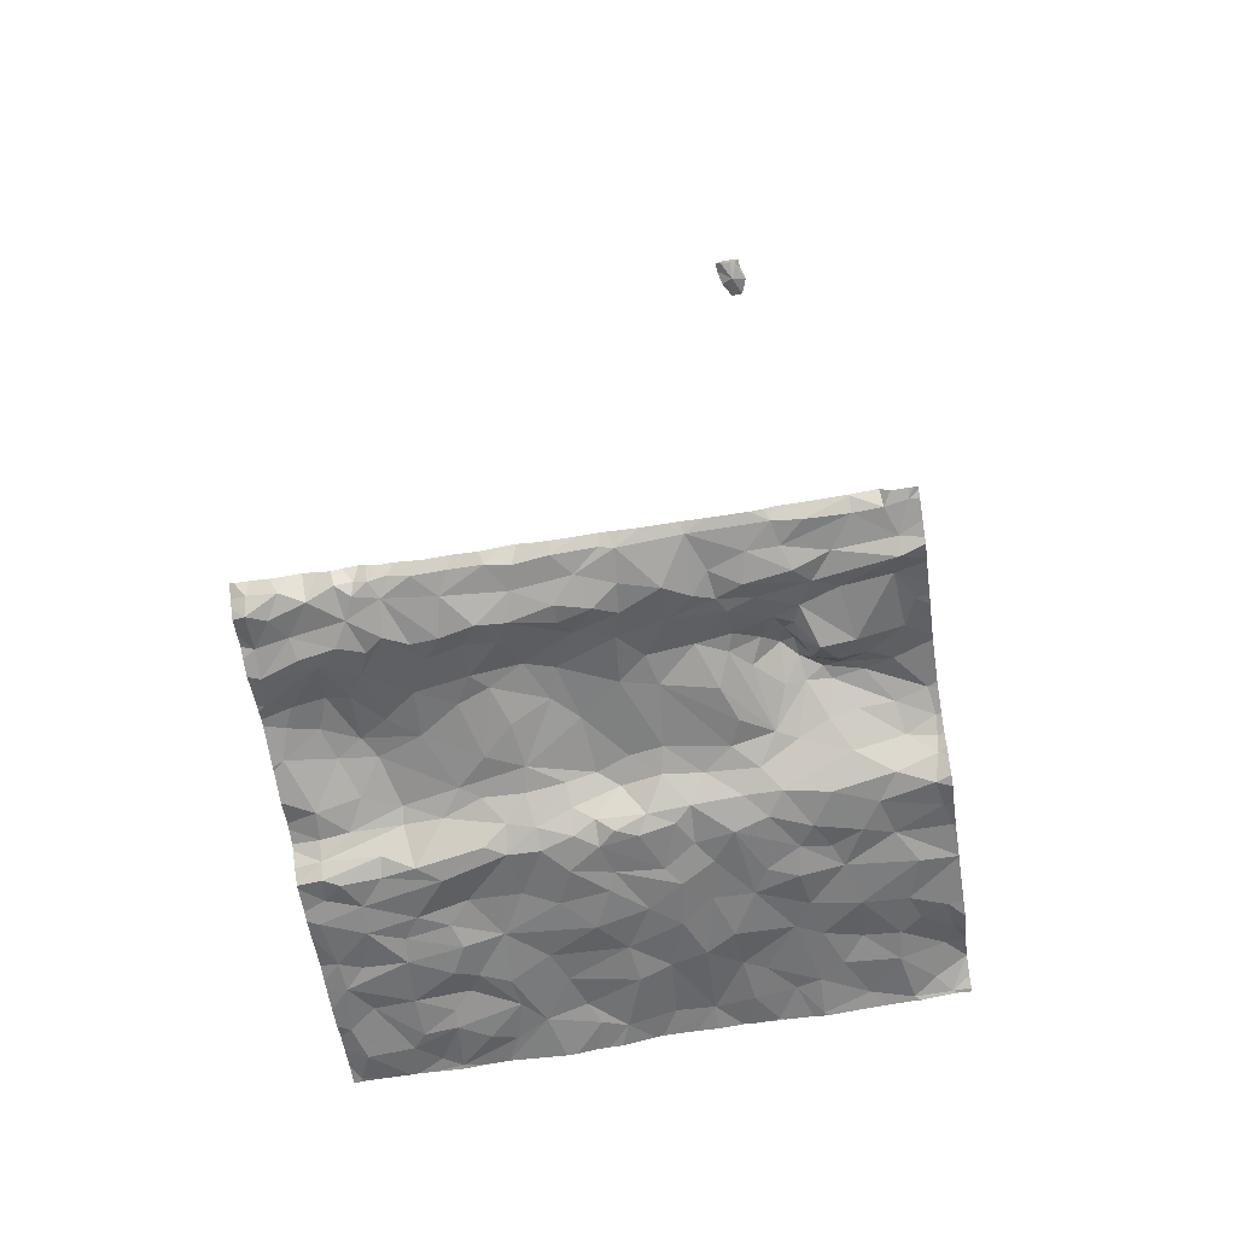
<metadata>
{"format":"obj","ext":"obj","renderer":"f3d","projection":"perspective","resolution":1024,"background":"white","views":[{"elev":-70.4,"azim":99.0,"up":"+Z"}]}
</metadata>
<code>
v -25.41 0.1199 -1.631
v -23.04 0.2779 -2.062
v -21.54 0.1066 -2.117
v -24.4 4.2 -1.834
v -25.04 4.353 -1.667
v -24.82 3.895 -1.719
v -24.15 0.8137 -1.969
v -24.37 0.2241 -1.901
v -24.16 0.4048 -1.921
v -21.61 0.3138 -2.061
v -21.88 0.4819 -1.951
v -21.8 0.223 -2.025
v -23.96 2.973 -1.988
v -24.06 2.499 -1.994
v -23.7 2.674 -2.062
v -23.09 1.684 -2.149
v -23.18 1.074 -2.163
v -22.84 1.365 -1.973
v -25.18 3.039 -1.602
v -25.2 3.387 -1.601
v -23 3.473 -2.097
v -23.13 3.326 -2.116
v -23.02 3.094 -2.1
v -22.59 1.548 -1.965
v -22.32 1.819 -2.02
v -22.47 2.145 -1.992
v -23.36 3.457 -2.066
v -22.07 1.32 -1.961
v -22.04 0.8016 -1.9
v -21.87 1.051 -1.977
v -21.73 4.536 -1.824
v -21.88 4.665 -1.943
v -21.91 4.564 -1.785
v -23.56 3.594 -2.057
v -23.74 3.297 -2.04
v -22.13 4.594 -1.816
v -22.16 4.813 -1.78
v -22.47 4.74 -1.918
v -20.82 5.475 -2.327
v -20.53 5.584 -2.326
v -23.34 1.282 -2.148
v -20.75 4.237 -2.337
v -20.97 4.59 -2.351
v -21.03 4.174 -2.339
v -24.93 5.077 -1.692
v -24.91 5.492 -1.551
v -25.25 5.379 -1.533
v -24.62 3.075 -1.792
v -20.55 4.73 7.829
v -20.67 4.775 7.767
v -20.86 4.691 7.854
v -20.85 4.709 7.79
v -22.85 0.5489 -1.965
v -22.71 1.033 -1.886
v -22.87 1.012 -1.924
v -22.56 0.7036 -1.926
v -22.23 0.9151 -1.882
v -25.28 4.782 -1.581
v -24.89 4.578 -1.694
v -23.19 3 -2.148
v -23.57 3.166 -2.049
v -25.4 5.168 -1.56
v -25.42 5.508 -1.52
v -22.02 5.337 -1.889
v -22.34 5.594 -1.843
v -21.72 5.04 -2.132
v -21.91 4.874 -2.016
v -21.73 4.736 -2.161
v -24.95 1.103 -1.796
v -24.59 1.28 -1.81
v -24.81 1.699 -1.775
v -21.22 1.836 -2.245
v -21.25 2.124 -2.238
v -21.55 1.828 -2.104
v -24.23 4.799 -1.895
v -24.26 5.21 -1.87
v -24.65 5.114 -1.744
v -24.39 5.547 -1.84
v -25.11 1.375 -1.743
v -25.2 1.603 -1.677
v -24.53 3.401 -1.84
v -24.73 3.698 -1.752
v -25.23 2.595 -1.662
v -24.94 2.273 -1.708
v -24.72 2.783 -1.806
v -22.18 0.5764 -1.912
v -22.08 0.1389 -2.029
v -25.13 0.6748 -1.722
v -24.98 0.7929 -1.776
v -25.41 4.346 -1.607
v -21.27 2.75 -2.193
v -21.38 3.089 -2.167
v -21.61 2.546 -2.024
v -21.68 4.583 -2.048
v -21.3 1.533 -2.221
v -21.02 1.221 -2.356
v -21.12 1.43 -2.318
v -21.59 0.6012 -2.012
v -23.19 4.112 -2.137
v -23.34 4.474 -2.116
v -23.54 4.341 -2.054
v -22.6 0.3142 -2.025
v -23.87 5.337 -1.98
v -20.69 1.268 -2.337
v -20.84 0.9512 -2.336
v -20.64 1.042 -2.345
v -23.95 3.525 -1.967
v -22.03 4.749 -1.79
v -24.16 4.358 -1.908
v -24.52 4.435 -1.801
v -21.87 4.166 -1.973
v -22.12 4.413 -1.873
v -22.49 4.276 -1.978
v -25.41 1.061 -1.651
v -25.31 0.8891 -1.656
v -23.06 0.7951 -2.077
v -23.25 0.4109 -2.159
v -23.17 0.2734 -2.156
v -20.74 1.741 -2.338
v -21.02 1.982 -2.383
v -21.1 1.672 -2.339
v -23.63 1.92 -2.015
v -23.19 1.862 -2.14
v -23.2 2.156 -2.145
v -23 2.15 -2.098
v -22.71 2.098 -1.993
v -22.68 2.452 -1.963
v -22 4.897 -1.842
v -21.9 5.138 -1.971
v -21.28 4.023 -2.21
v -21.14 3.946 -2.268
v -21.2 4.259 -2.216
v -23.56 5.155 -2.001
v -23.34 5.59 -2.066
v -23.57 5.652 -1.983
v -25.02 1.893 -1.726
v -24.53 1.655 -1.861
v -24.64 4.776 -1.72
v -24.41 1.391 -1.895
v -24.33 1.191 -1.958
v -24.06 1.327 -2.006
v -25.1 4.135 -1.638
v -24.66 5.568 -1.72
v -24.64 0.3996 -1.798
v -24.02 1.691 -1.946
v -23.59 4.607 -2.023
v -23.46 4.889 -2.075
v -23.81 4.696 -1.979
v -23.72 4.027 -2.034
v -23.28 3.806 -2.147
v -23.7 0.986 -2.039
v -23.51 0.5517 -2.084
v -21.69 5.455 -2.044
v -22.93 1.9 -2.069
v -22.87 0.2902 -1.99
v -22.59 4.459 -1.966
v -22.74 4.898 -2.036
v -22.96 4.264 -2.137
v -23.09 5.541 -2.15
v -23.21 5.057 -2.107
v -21.77 4.426 -1.794
v -21.64 4.269 -1.951
v -21.59 4.464 -1.937
v -22.77 3.629 -1.976
v -22.73 3.267 -1.967
v -23.03 4.671 -2.158
v -22.99 2.657 -2.103
v -22.8 2.907 -1.925
v -21.06 0.8265 -2.336
v -21.38 0.9572 -2.178
v -21.22 0.6397 -2.262
v -21.13 3.152 -2.289
v -20.94 3.526 -2.371
v -21.28 3.529 -2.195
v -22.11 5.087 -1.803
v -21.82 3.048 -2.031
v -22.12 2.678 -1.948
v -20.98 5.457 -2.381
v -21.16 5.405 -2.233
v -21.22 4.957 -2.194
v -23.82 4.301 -2.037
v -23.96 3.901 -1.973
v -22.75 5.618 -1.949
v -22.71 5.359 -1.916
v -22.59 5.631 -1.884
v -22.76 4.101 -2.047
v -22.97 3.931 -2.106
v -24.61 2.158 -1.804
v -21.53 2.282 -2.047
v -21.05 2.243 -2.354
v -20.93 0.4564 -2.269
v -20.62 0.6709 -2.351
v -24.17 3.238 -1.94
v -21.9 2.455 -1.978
v -21.43 5.556 -2.134
v -21.34 4.614 -2.165
v -21.11 4.736 -2.266
v -20.88 3.912 -2.3
v -20.53 3.778 -2.332
v -20.75 0.3292 -2.315
v -20.57 2.367 -2.349
v -20.54 2.682 -2.353
v -20.73 2.844 -2.339
v -20.86 4.582 7.792
v -20.63 4.61 7.686
v -20.69 4.489 7.746
v -20.72 4.508 7.838
v -20.53 4.444 7.778
v -22.65 2.724 -1.901
v -25.14 3.753 -1.654
v -25.42 3.939 -1.572
v -22.54 3.019 -1.91
v -24.51 5.302 -1.779
v -25.15 2.37 -1.692
v -23.23 2.654 -2.149
v -23.1 2.807 -2.168
v -22.49 3.318 -1.947
v -24.77 1.114 -1.806
v -24.6 0.78 -1.845
v -25.15 0.2426 -1.726
v -22.43 5.31 -1.842
v -22.43 4.997 -1.876
v -22.89 2.476 -2.044
v -24.35 2.734 -1.876
v -24.36 3.67 -1.901
v -21.43 4.386 -2.086
v -21.5 4.553 -2.1
v -23.24 0.7637 -2.121
v -23.83 1.253 -2.011
v -23.91 0.8381 -1.989
v -24.32 2.04 -1.885
v -23.78 0.5283 -2.049
v -23.62 1.444 -2.013
v -24.09 0.2025 -1.946
v -23.1 2.452 -2.15
v -23.43 2.364 -2.125
v -22.95 5.224 -2.12
v -23.52 2.737 -2.071
v -23.76 2.221 -2.029
v -21.53 4.038 -2.06
v -21.58 3.718 -2.036
v -22.06 2.092 -2.034
v -21.69 1.969 -2.057
v -22.87 5.6 -2.041
v -20.53 0.9165 -2.322
v -21.63 1.345 -2.071
v -21.14 1.063 -2.307
v -21.13 0.4929 -2.3
v -21.7 3.983 -2.035
v -23.62 0.1452 -2.071
v -22.7 1.723 -1.975
v -21.61 0.8124 -2.043
v -20.54 1.069 -2.269
v -20.79 2.307 -2.332
v -20.53 2.147 -2.347
v -21.9 3.371 -2.025
v -21.61 3.301 -2.072
v -21.81 1.682 -2.031
v -20.57 5.12 -2.321
v -20.75 4.521 -2.326
v -20.55 4.734 -2.355
v -20.86 4.924 -2.3
v -23.4 0.2401 -2.082
v -20.56 5.384 -2.339
v -20.86 3.178 -2.338
v -20.56 3.209 -2.347
v -22 3.866 -2.066
v -22.32 3.987 -2.038
v -22.56 3.887 -1.987
v -21.13 2.649 -2.317
v -21.04 2.952 -2.359
v -20.96 2.639 -2.364
v -21.26 0.1517 -2.243
v -20.67 0.1541 -2.348
v -20.53 0.446 -2.284
v -20.99 0.1551 -2.239
v -20.54 3.072 -2.324
v -20.53 4.473 -2.34
v -21.08 3.765 -2.308
v -24.82 0.1542 -1.787
v -20.54 1.841 -2.327
v -20.54 1.538 -2.347
v -20.47 4.675 7.722
v -20.53 4.531 7.844
v -20.54 1.187 -2.329
v -20.44 5.129 -2.264
v -20.52 1.358 -2.297
v -20.53 0.1716 -2.237
v -20.44 4.66 7.724
v -20.44 4.676 7.744
v -20.44 4.817 -2.273
v -20.44 4.505 7.848
v -20.44 3.759 -2.298
v -20.44 1.889 -2.268
v -20.44 0.5437 -2.17
v -20.44 4.697 7.859
v -20.44 1.412 -2.232
v -20.44 4.521 -2.273
v -20.44 0.8976 -2.22
v -20.44 3.292 -2.29
v -20.44 5.117 -2.26
v -20.44 2.425 -2.241
v -20.44 3.942 -2.31
v -20.44 3.105 -2.268
v -20.44 4.715 7.845
v -20.44 1.324 -2.241
v -20.44 0.6525 -2.156
v -20.44 5.64 -2.322
v -20.44 0.7857 -2.188
v -20.44 4.503 7.727
v -20.44 4.613 7.712
v -20.44 2.905 -2.283
v -20.44 2.287 -2.257
v -20.44 4.429 -2.307
v -20.44 4.664 -2.273
v -20.44 3.172 -2.274
v -20.44 1.664 -2.283
v -20.44 4.317 -2.315
v -20.44 1.122 -2.173
v -20.44 4.456 7.811
v -20.44 4.445 7.764
v -20.44 5.598 -2.314
v -20.44 5.129 -2.257
v -20.44 0.381 -2.17
v -20.44 2.117 -2.284
v -20.44 1.505 -2.253
v -20.44 3.441 -2.302
v -20.44 4.558 7.866
v -20.44 0.9849 -2.184
v -20.44 1.183 -2.203
v -20.44 2.534 -2.267
v -20.44 0.08313 -2.145
v -20.44 5.452 -2.321
v -20.44 5.14 -2.257
v -20.44 5.371 -2.23
v -20.44 2.711 -2.283
v -20.44 0.2186 -2.145
v -24.57 0.04154 -1.85
v -20.62 0.04154 -2.251
v -22.89 0.04154 -1.956
v -23.48 0.04154 -2.075
v -23.76 0.04154 -2.019
v -25.43 0.04154 -1.626
v -23.57 0.04154 -2.071
v -23.06 0.04154 -2.071
v -20.55 0.04154 -2.195
v -20.46 0.04154 -2.141
v -24.25 0.04154 -1.903
v -20.44 0.04154 -2.127
v -25.26 0.04154 -1.651
v -21.6 0.04154 -2.098
v -21.22 0.04154 -2.239
v -21.06 0.04154 -2.237
v -21.74 0.04154 -2.051
v -21.68 0.04154 -2.066
v -22.17 0.04154 -2.034
v -21.53 0.04154 -2.115
v -22.46 0.04154 -2.036
v -25.05 0.04154 -1.706
v -23.18 0.04154 -2.124
v -24.89 0.04154 -1.746
v -23.23 0.04154 -2.126
v -22.94 0.04154 -1.979
v -22.13 0.04154 -2.043
v -22.74 0.04154 -1.958
v -20.86 0.04154 -2.25
v -20.7 0.04154 -2.305
v -24.08 0.04154 -1.919
v -20.96 0.04154 -2.223
v -24.76 0.04154 -1.802
v -21.43 0.04154 -2.15
v -21.9 0.04154 -2.047
v -24.37 0.04154 -1.884
v -23.19 0.04154 -2.138
v -22.68 0.04154 -1.965
v -25.45 3.18 -1.553
v -25.45 3.38 -1.565
v -25.45 5.158 -1.557
v -25.45 0.1446 -1.619
v -25.45 4.385 -1.602
v -25.45 0.4068 -1.621
v -25.45 5.569 -1.525
v -25.45 1.05 -1.648
v -25.45 1.297 -1.627
v -25.45 0.7808 -1.629
v -25.45 1.035 -1.649
v -25.45 0.5663 -1.623
v -25.45 2.509 -1.629
v -25.45 1.464 -1.617
v -25.45 3.882 -1.563
v -25.45 2.096 -1.664
v -25.45 0.1173 -1.622
v -25.45 3.703 -1.559
v -25.45 1.474 -1.617
v -25.45 2.001 -1.668
v -25.45 3.981 -1.57
v -25.45 2.278 -1.632
v -25.45 0.6009 -1.622
v -25.45 0.6411 -1.62
v -25.45 5.505 -1.526
v -25.45 5.217 -1.563
v -25.45 3.613 -1.55
v -25.45 4.338 -1.599
v -25.45 4.93 -1.565
v -25.45 0.1101 -1.623
v -25.45 0.09249 -1.625
v -25.45 2.81 -1.563
v -25.45 4.72 -1.575
v -25.45 4.243 -1.586
v -25.45 0.04154 -1.623
v -25.45 3.949 -1.573
v -25.45 2.932 -1.552
v -25.45 2.396 -1.626
v -25.45 2.878 -1.552
v -25.41 5.677 -1.532
v -23.94 5.677 -1.92
v -22.59 5.677 -1.899
v -24.9 5.677 -1.563
v -25.12 5.677 -1.46
v -25.12 5.677 -1.46
v -22.73 5.677 -1.958
v -21.05 5.677 -2.305
v -21.86 5.677 -1.953
v -23.03 5.677 -2.153
v -21.51 5.677 -2.11
v -20.71 5.677 -2.337
v -23.91 5.677 -1.925
v -23.59 5.677 -1.982
v -23.56 5.677 -1.989
v -20.53 5.677 -2.332
v -23.9 5.677 -1.927
v -20.46 5.677 -2.314
v -25.12 5.677 -1.46
v -24.73 5.677 -1.699
v -23.81 5.677 -1.942
v -20.85 5.677 -2.353
v -23.9 5.677 -1.927
v -21.89 5.677 -1.935
v -22.36 5.677 -1.865
v -22.01 5.677 -1.913
v -22.82 5.677 -2.036
v -21.41 5.677 -2.142
v -24.54 5.677 -1.818
v -23.55 5.677 -1.992
v -20.91 5.677 -2.372
v -22.3 5.677 -1.86
v -20.44 5.677 -2.316
v -24.37 5.677 -1.844
v -25.45 5.677 -1.533
v -22.89 5.677 -2.073
v -21.09 5.677 -2.274
v -24.87 5.677 -1.587
v -23.32 5.677 -2.075
v -21.3 5.677 -2.182
v -25.31 5.677 -1.491
v -24.61 5.677 -1.781
v -22.56 5.677 -1.892
v -21.79 5.677 -1.98
v -23.25 5.677 -2.116
v -23.14 5.677 -2.155
v -25.43 5.677 -1.532
g obj_0
f 114 384 383
f 114 386 385
f 114 80 389
f 114 385 115
f 114 79 80
f 114 115 69
f 114 69 79
f 386 114 383
f 389 384 114
f 79 71 80
f 136 80 71
f 389 80 136
f 385 399 115
f 115 399 88
f 88 69 115
f 71 79 69
f 88 89 69
f 69 70 71
f 69 89 218
f 70 69 218
f 136 71 137
f 139 137 71
f 139 71 70
f 214 391 136
f 136 84 214
f 84 136 188
f 136 137 231
f 136 231 188
f 389 136 394
f 394 136 395
f 391 395 136
f 399 398 88
f 88 398 220
f 144 88 220
f 88 144 89
f 219 89 144
f 218 89 219
f 139 70 140
f 219 70 218
f 140 70 219
f 145 231 137
f 137 139 145
f 145 139 141
f 139 140 141
f 83 413 214
f 83 214 84
f 391 214 397
f 413 397 214
f 83 84 85
f 188 85 84
f 188 224 85
f 231 224 188
f 231 145 14
f 14 224 231
f 398 387 220
f 1 220 387
f 220 1 350
f 350 359 220
f 220 359 280
f 280 144 220
f 144 280 8
f 219 144 8
f 7 219 8
f 219 7 140
f 141 140 7
f 14 145 239
f 145 141 229
f 239 145 122
f 145 229 233
f 145 233 122
f 230 229 141
f 141 7 230
f 83 19 414
f 48 19 83
f 85 48 83
f 413 83 388
f 388 83 407
f 414 407 83
f 85 224 48
f 224 193 48
f 193 224 13
f 224 14 13
f 14 239 15
f 13 14 15
f 1 379 392
f 1 381 379
f 1 392 405
f 343 1 406
f 350 1 343
f 387 381 1
f 406 1 405
f 359 361 280
f 370 280 361
f 8 280 370
f 370 338 8
f 7 8 9
f 373 8 338
f 8 234 9
f 8 373 234
f 232 7 9
f 7 232 230
f 239 236 15
f 236 239 122
f 233 229 151
f 230 151 229
f 122 233 123
f 236 122 124
f 122 123 124
f 233 151 41
f 41 123 233
f 151 230 232
f 19 20 412
f 48 20 19
f 412 414 19
f 48 81 20
f 48 193 81
f 107 81 193
f 35 193 13
f 107 193 35
f 13 238 35
f 13 15 238
f 238 15 236
f 406 410 343
f 9 234 232
f 373 348 234
f 232 234 250
f 368 234 348
f 250 234 342
f 342 234 368
f 151 232 152
f 250 152 232
f 215 238 236
f 235 236 124
f 235 215 236
f 41 151 152
f 123 125 124
f 41 16 123
f 123 154 125
f 154 123 16
f 125 235 124
f 41 152 228
f 16 41 17
f 228 17 41
f 210 20 82
f 81 82 20
f 376 20 377
f 377 20 402
f 412 20 376
f 402 20 210
f 81 225 82
f 107 225 81
f 225 107 182
f 35 34 107
f 182 107 34
f 61 35 238
f 34 35 27
f 35 61 27
f 215 61 238
f 342 344 250
f 263 152 250
f 250 344 263
f 152 117 228
f 263 117 152
f 60 61 215
f 215 235 167
f 215 216 60
f 215 167 216
f 235 125 223
f 223 167 235
f 126 125 154
f 125 127 223
f 125 126 127
f 16 17 18
f 16 18 154
f 251 126 154
f 251 154 18
f 117 116 228
f 17 228 116
f 17 55 18
f 17 116 55
f 211 390 210
f 211 210 142
f 6 210 82
f 6 142 210
f 402 210 393
f 390 393 210
f 6 82 4
f 82 225 4
f 225 182 4
f 182 109 4
f 182 181 109
f 34 150 182
f 181 182 149
f 149 182 150
f 27 150 34
f 61 22 27
f 60 22 61
f 27 21 150
f 27 22 21
f 344 341 263
f 263 118 117
f 263 341 362
f 374 118 263
f 374 263 362
f 116 117 118
f 60 23 22
f 216 23 60
f 216 167 23
f 223 168 167
f 167 168 23
f 223 127 209
f 168 223 209
f 126 26 127
f 251 26 126
f 127 26 209
f 54 18 55
f 251 18 24
f 54 24 18
f 251 24 26
f 116 118 2
f 55 116 2
f 53 54 55
f 2 53 55
f 211 411 390
f 211 396 411
f 396 211 142
f 6 5 142
f 5 90 142
f 396 142 409
f 409 142 90
f 4 5 6
f 4 110 5
f 109 110 4
f 75 110 109
f 109 181 148
f 75 109 148
f 101 181 149
f 181 101 148
f 149 150 101
f 150 21 187
f 150 99 101
f 99 150 187
f 21 22 23
f 187 21 164
f 23 165 21
f 164 21 165
f 2 118 374
f 374 360 2
f 168 165 23
f 212 168 209
f 168 212 165
f 209 26 177
f 209 177 212
f 24 25 26
f 26 194 177
f 25 242 26
f 194 26 242
f 54 53 56
f 57 24 54
f 54 56 57
f 24 28 25
f 24 57 28
f 155 53 2
f 345 2 360
f 2 363 155
f 2 345 363
f 56 53 102
f 102 53 155
f 58 90 5
f 110 59 5
f 5 59 58
f 90 380 403
f 58 408 90
f 409 90 403
f 408 380 90
f 59 110 138
f 75 138 110
f 75 77 138
f 75 148 103
f 75 76 77
f 75 103 76
f 146 148 101
f 103 148 133
f 148 146 147
f 148 147 133
f 100 146 101
f 99 100 101
f 158 99 187
f 164 186 187
f 187 186 158
f 158 100 99
f 164 269 186
f 165 217 164
f 269 164 217
f 212 217 165
f 217 212 176
f 177 176 212
f 194 93 177
f 176 177 93
f 25 28 258
f 25 243 242
f 25 258 243
f 189 93 194
f 242 243 194
f 189 194 243
f 102 86 56
f 86 57 56
f 29 28 57
f 86 29 57
f 258 28 246
f 28 29 30
f 246 28 30
f 363 340 155
f 375 102 155
f 365 155 340
f 375 155 365
f 102 87 86
f 358 102 375
f 87 102 358
f 58 404 408
f 45 58 59
f 58 62 378
f 45 62 58
f 378 404 58
f 138 45 59
f 138 77 45
f 45 77 46
f 213 77 76
f 77 213 46
f 76 103 431
f 431 103 133
f 78 213 76
f 431 427 76
f 416 78 76
f 416 76 427
f 146 100 147
f 147 160 133
f 133 135 435
f 133 160 134
f 133 134 135
f 431 133 437
f 435 437 133
f 166 147 100
f 166 160 147
f 158 166 100
f 186 156 158
f 158 157 166
f 156 157 158
f 269 113 186
f 113 156 186
f 217 256 269
f 268 113 269
f 269 256 268
f 256 217 176
f 256 176 257
f 93 92 176
f 92 257 176
f 91 93 189
f 91 92 93
f 246 74 258
f 243 258 74
f 243 74 189
f 189 190 91
f 189 74 73
f 73 190 189
f 11 86 87
f 29 86 11
f 252 30 29
f 11 98 29
f 252 29 98
f 30 170 246
f 74 246 95
f 96 246 170
f 246 96 95
f 30 252 170
f 358 356 87
f 11 87 12
f 364 87 356
f 87 372 12
f 372 87 364
f 47 62 45
f 45 46 47
f 47 63 62
f 378 62 401
f 401 62 63
f 47 46 419
f 143 46 213
f 46 418 419
f 143 452 46
f 452 418 46
f 213 78 143
f 143 78 443
f 78 448 443
f 448 78 416
f 159 134 160
f 160 166 237
f 160 237 159
f 134 453 135
f 435 135 428
f 453 444 135
f 428 135 429
f 429 135 444
f 134 459 453
f 459 134 159
f 166 157 237
f 157 156 38
f 36 156 113
f 36 38 156
f 184 237 157
f 222 157 38
f 157 222 184
f 267 113 268
f 113 112 36
f 267 249 113
f 111 112 113
f 249 111 113
f 267 268 256
f 241 267 256
f 257 241 256
f 257 174 241
f 92 174 257
f 92 91 172
f 92 172 174
f 91 190 270
f 91 271 172
f 91 270 271
f 95 72 74
f 72 73 74
f 120 190 73
f 272 270 190
f 190 120 254
f 272 190 254
f 73 72 120
f 10 11 12
f 11 10 98
f 170 252 171
f 252 98 171
f 98 10 171
f 247 96 170
f 169 170 171
f 169 247 170
f 121 72 95
f 95 96 97
f 97 121 95
f 96 247 105
f 97 96 104
f 105 104 96
f 372 354 12
f 355 10 12
f 355 12 354
f 420 63 47
f 420 47 433
f 419 433 47
f 400 63 382
f 401 63 400
f 461 63 415
f 415 63 455
f 455 63 420
f 449 382 63
f 449 63 461
f 143 434 452
f 443 456 143
f 434 143 456
f 244 159 237
f 159 244 450
f 459 159 460
f 460 159 424
f 450 424 159
f 244 237 184
f 36 37 38
f 222 38 37
f 112 33 36
f 108 37 36
f 108 36 33
f 183 244 184
f 184 222 221
f 183 184 185
f 221 185 184
f 37 221 222
f 267 241 249
f 33 112 161
f 161 112 111
f 249 241 240
f 162 111 249
f 162 249 240
f 162 161 111
f 241 174 130
f 240 241 130
f 130 174 131
f 172 173 174
f 174 279 131
f 279 174 173
f 265 172 271
f 173 172 265
f 272 271 270
f 265 271 203
f 271 272 203
f 120 72 121
f 120 119 254
f 119 120 121
f 254 203 272
f 255 254 119
f 203 254 201
f 201 254 255
f 10 355 3
f 3 171 10
f 248 169 171
f 171 3 273
f 171 273 248
f 105 247 169
f 169 248 191
f 169 191 105
f 121 97 104
f 121 104 119
f 104 105 106
f 191 192 105
f 106 105 245
f 192 245 105
f 285 104 106
f 282 119 104
f 287 104 285
f 282 104 287
f 355 351 3
f 244 183 421
f 450 244 441
f 421 441 244
f 175 37 108
f 37 175 221
f 161 31 33
f 32 108 33
f 31 32 33
f 108 128 175
f 32 128 108
f 421 183 185
f 65 185 221
f 175 65 221
f 65 439 185
f 421 185 417
f 417 185 457
f 439 457 185
f 31 161 163
f 161 162 163
f 226 162 240
f 226 240 130
f 226 163 162
f 130 131 132
f 130 132 226
f 132 131 44
f 279 198 131
f 198 44 131
f 173 199 279
f 265 266 173
f 266 199 173
f 199 198 279
f 265 203 266
f 266 203 277
f 201 202 203
f 203 202 277
f 255 119 281
f 281 119 282
f 201 255 313
f 325 255 281
f 313 255 325
f 336 202 201
f 313 302 201
f 336 201 331
f 331 201 302
f 357 3 351
f 3 371 273
f 371 3 357
f 273 191 248
f 371 352 273
f 191 273 276
f 276 273 352
f 200 192 191
f 276 200 191
f 285 106 253
f 106 245 253
f 200 275 192
f 245 192 309
f 192 275 295
f 309 192 307
f 295 307 192
f 253 245 299
f 309 299 245
f 287 285 306
f 253 319 285
f 285 330 306
f 319 330 285
f 281 282 317
f 282 287 326
f 326 317 282
f 306 297 287
f 287 297 326
f 64 175 128
f 175 64 65
f 31 163 94
f 94 32 31
f 128 32 67
f 32 94 68
f 68 67 32
f 128 129 64
f 128 67 129
f 64 438 65
f 439 65 446
f 438 440 65
f 446 65 440
f 94 163 227
f 226 227 163
f 196 226 132
f 196 227 226
f 132 44 197
f 196 132 197
f 43 197 44
f 198 42 44
f 42 43 44
f 42 198 199
f 199 266 327
f 278 42 199
f 327 293 199
f 278 199 303
f 303 199 293
f 266 277 304
f 266 300 327
f 304 316 266
f 266 316 300
f 312 304 277
f 277 202 312
f 202 336 312
f 325 281 294
f 317 294 281
f 352 353 276
f 274 200 276
f 369 276 353
f 274 276 366
f 366 276 369
f 200 274 275
f 253 329 319
f 299 329 253
f 295 275 324
f 288 275 274
f 337 324 275
f 275 288 337
f 64 129 153
f 64 153 423
f 423 438 64
f 94 227 68
f 66 129 67
f 66 67 68
f 68 227 196
f 66 68 196
f 66 153 129
f 196 197 180
f 180 66 196
f 262 197 43
f 178 180 197
f 262 178 197
f 262 43 260
f 43 42 260
f 260 42 278
f 260 278 261
f 303 318 278
f 278 315 261
f 278 318 314
f 278 298 315
f 298 278 314
f 366 367 274
f 288 274 339
f 339 274 367
f 288 332 337
f 339 346 288
f 349 332 288
f 288 346 347
f 349 288 347
f 195 458 153
f 179 153 66
f 153 179 195
f 458 423 153
f 66 180 179
f 178 179 180
f 260 259 262
f 39 178 262
f 262 259 39
f 451 179 178
f 451 178 422
f 445 178 39
f 422 178 445
f 259 260 261
f 261 286 259
f 315 291 261
f 286 261 291
f 458 195 425
f 425 195 442
f 442 195 179
f 442 179 454
f 454 179 451
f 39 259 264
f 264 259 286
f 40 39 264
f 39 40 430
f 445 39 436
f 436 39 426
f 430 426 39
f 335 264 286
f 291 301 286
f 335 286 334
f 286 301 323
f 334 286 323
f 264 333 40
f 333 264 335
f 333 322 40
f 40 308 447
f 308 40 322
f 430 40 432
f 447 432 40
f 49 50 51
f 51 207 49
f 284 49 207
f 49 284 328
f 328 296 49
f 49 296 305
f 51 50 52
f 52 50 205
f 283 205 50
f 52 204 51
f 204 207 51
f 284 207 208
f 204 206 207
f 208 207 206
f 284 208 320
f 328 284 292
f 320 292 284
f 52 205 204
f 205 283 289
f 204 205 206
f 289 311 205
f 206 205 208
f 310 205 311
f 208 205 310
f 320 208 321
f 310 321 208
f 283 50 49
f 49 305 283
f 305 290 283
f 289 283 290

</code>
